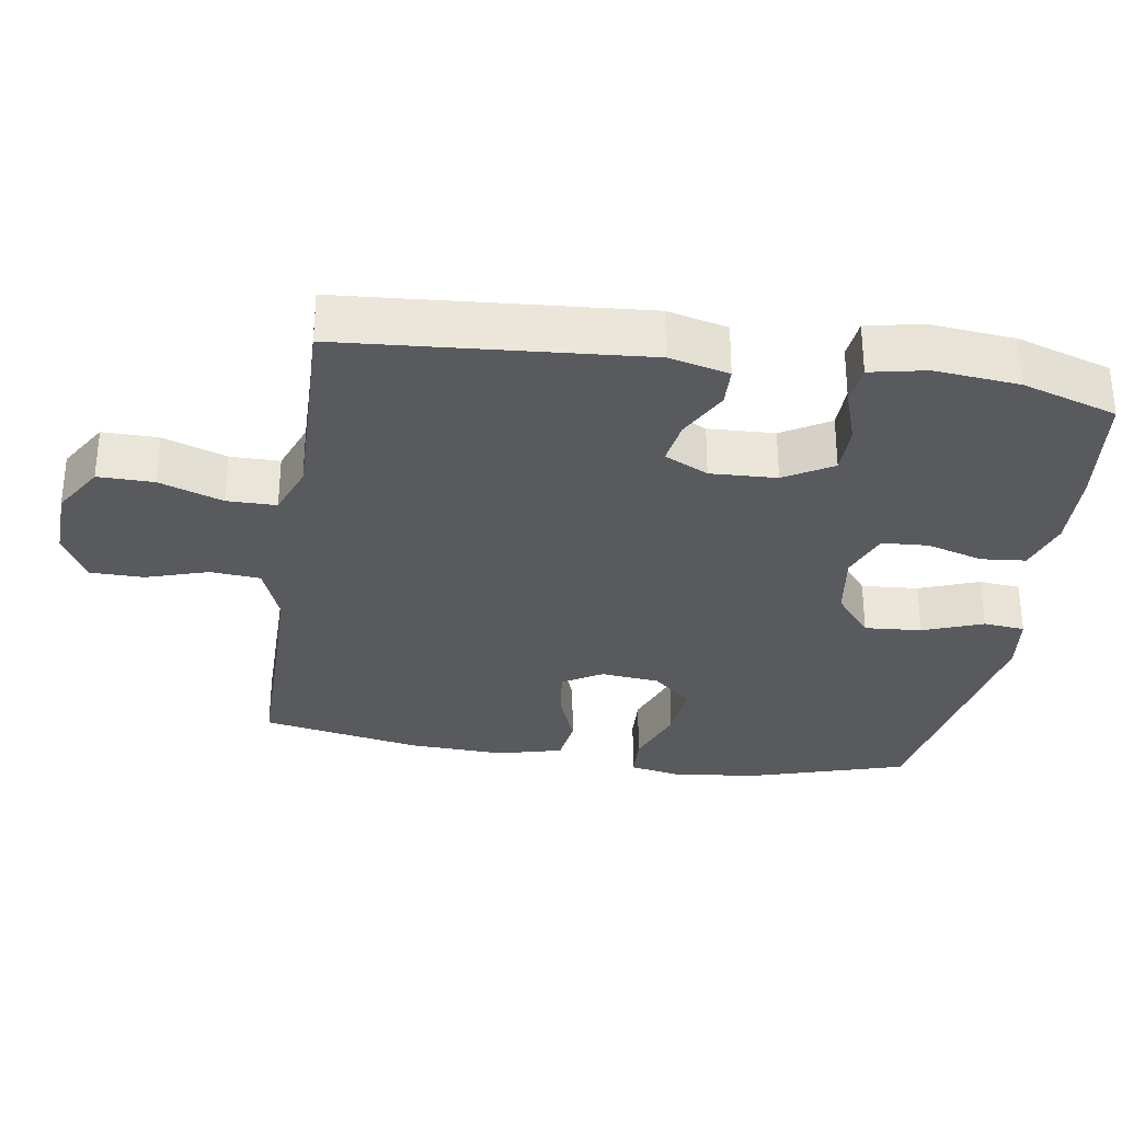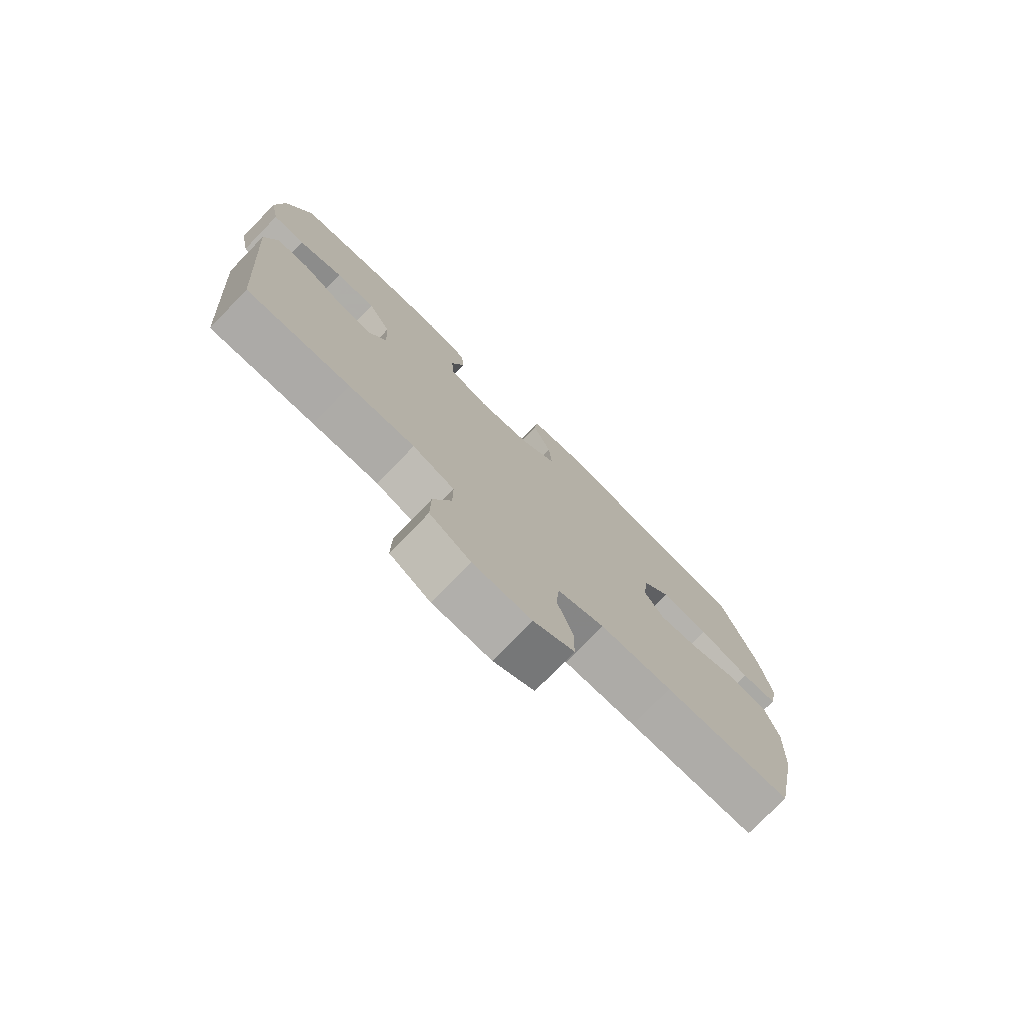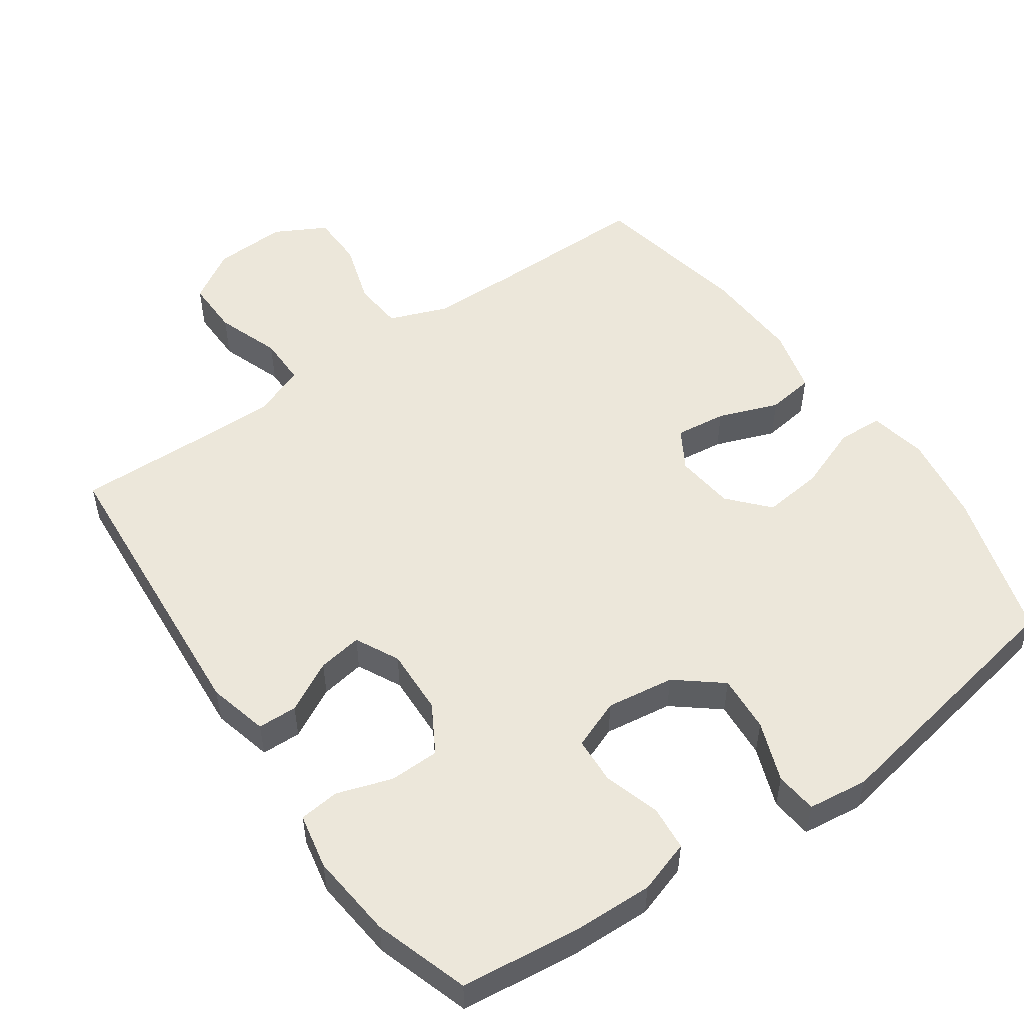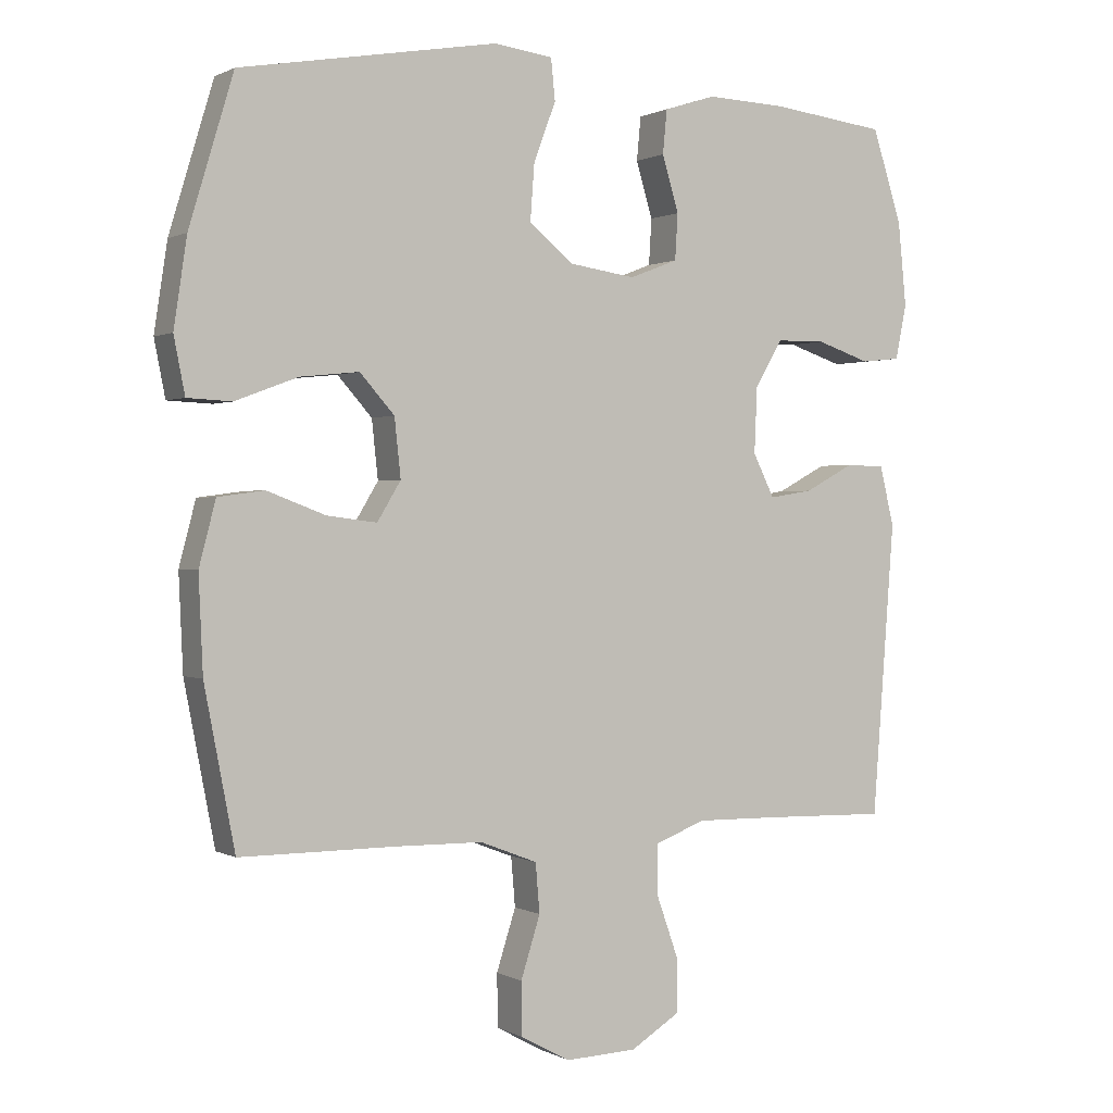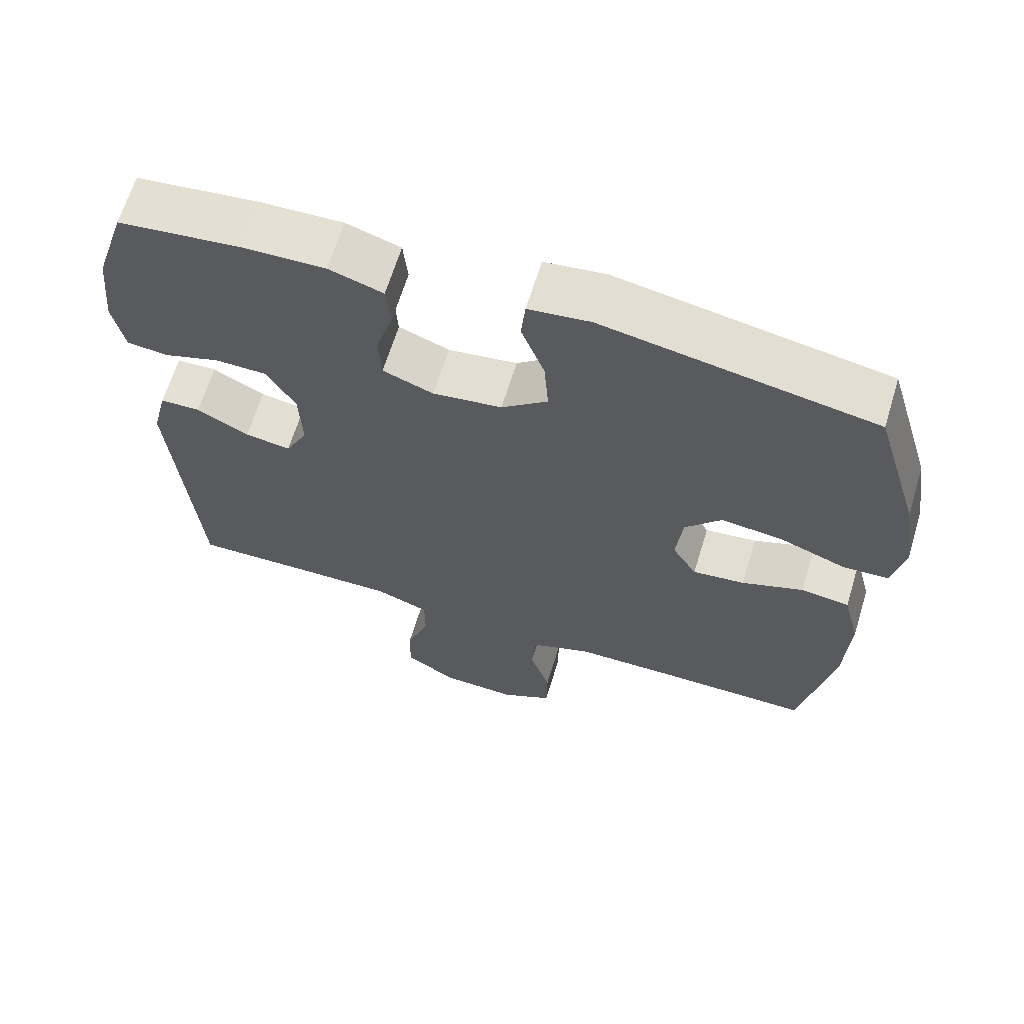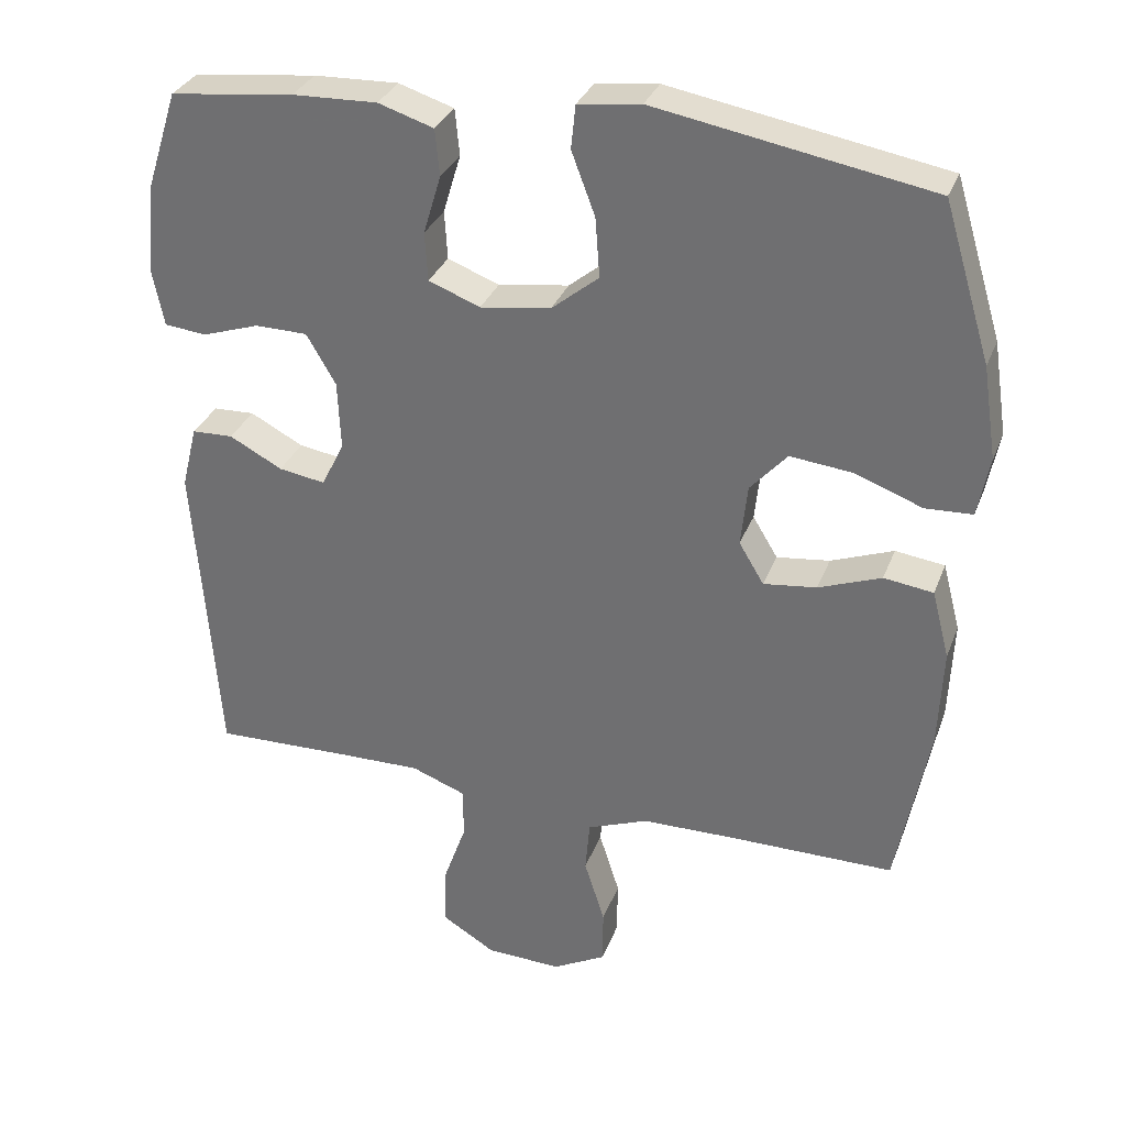
<metadata>
{"format":"obj","ext":"obj","renderer":"f3d","projection":"perspective","resolution":1024,"background":"white","views":[{"elev":-31.1,"azim":-98.8,"up":"+Y"},{"elev":-77.0,"azim":-44.2,"up":"+Z"},{"elev":52.6,"azim":-35.1,"up":"+Y"},{"elev":0.6,"azim":150.7,"up":"+Z"},{"elev":65.0,"azim":17.0,"up":"+Z"},{"elev":31.8,"azim":18.8,"up":"+Z"}]}
</metadata>
<code>
v -0.5 0.07 -0.5
v -0.532 0.07 -0.077
v -0.511 0.07 0.008
v -0.455 0.07 0.01
v -0.383 0.07 -0.028
v -0.32 0.07 -0.038
v -0.289 0.07 0.024
v -0.293 0.07 0.118
v -0.333 0.07 0.186
v -0.404 0.07 0.187
v -0.482 0.07 0.161
v -0.539 0.07 0.167
v -0.555 0.07 0.246
v -0.543 0.07 0.366
v -0.5 0.07 0.5
v -0.332 0.07 0.52
v -0.217 0.07 0.524
v -0.142 0.07 0.5
v -0.136 0.07 0.437
v -0.16 0.07 0.357
v -0.156 0.07 0.291
v -0.086 0.07 0.264
v 0.01 0.07 0.278
v 0.074 0.07 0.33
v 0.068 0.07 0.411
v 0.036 0.07 0.496
v 0.042 0.07 0.555
v 0.127 0.07 0.566
v 0.5 0.07 0.5
v 0.564 0.07 0.288
v 0.583 0.07 0.162
v 0.567 0.07 0.081
v 0.503 0.07 0.078
v 0.412 0.07 0.112
v 0.327 0.07 0.121
v 0.277 0.07 0.065
v 0.268 0.07 -0.019
v 0.302 0.07 -0.075
v 0.374 0.07 -0.066
v 0.459 0.07 -0.034
v 0.526 0.07 -0.043
v 0.55 0.07 -0.135
v 0.544 0.07 -0.272
v 0.5 0.07 -0.5
v 0.276 0.07 -0.5
v 0.149 0.07 -0.502
v 0.066 0.07 -0.534
v 0.06 0.07 -0.605
v 0.088 0.07 -0.693
v 0.087 0.07 -0.769
v 0.015 0.07 -0.808
v -0.088 0.07 -0.804
v -0.16 0.07 -0.76
v -0.159 0.07 -0.681
v -0.127 0.07 -0.591
v -0.127 0.07 -0.521
v -0.201 0.07 -0.493
v -0.317 0.07 -0.495
v -0.5 0 -0.5
v -0.532 0 -0.077
v -0.511 0 0.008
v -0.455 0 0.01
v -0.383 0 -0.028
v -0.32 0 -0.038
v -0.289 0 0.024
v -0.293 0 0.118
v -0.333 0 0.186
v -0.404 0 0.187
v -0.482 0 0.161
v -0.539 0 0.167
v -0.555 0 0.246
v -0.543 0 0.366
v -0.5 0 0.5
v -0.332 0 0.52
v -0.217 0 0.524
v -0.142 0 0.5
v -0.136 0 0.437
v -0.16 0 0.357
v -0.156 0 0.291
v -0.086 0 0.264
v 0.01 0 0.278
v 0.074 0 0.33
v 0.068 0 0.411
v 0.036 0 0.496
v 0.042 0 0.555
v 0.127 0 0.566
v 0.5 0 0.5
v 0.564 0 0.288
v 0.583 0 0.162
v 0.567 0 0.081
v 0.503 0 0.078
v 0.412 0 0.112
v 0.327 0 0.121
v 0.277 0 0.065
v 0.268 0 -0.019
v 0.302 0 -0.075
v 0.374 0 -0.066
v 0.459 0 -0.034
v 0.526 0 -0.043
v 0.55 0 -0.135
v 0.544 0 -0.272
v 0.5 0 -0.5
v 0.276 0 -0.5
v 0.149 0 -0.502
v 0.066 0 -0.534
v 0.06 0 -0.605
v 0.088 0 -0.693
v 0.087 0 -0.769
v 0.015 0 -0.808
v -0.088 0 -0.804
v -0.16 0 -0.76
v -0.159 0 -0.681
v -0.127 0 -0.591
v -0.127 0 -0.521
v -0.201 0 -0.493
v -0.317 0 -0.495
f 52 53 54 55
f 52 55 56
f 51 52 56
f 48 49 50 51
f 47 48 51 56
f 46 47 56 57
f 42 43 44 45
f 42 45 46 57
f 39 40 41 42
f 38 39 42 57
f 31 32 33 34
f 31 34 35
f 30 31 35
f 29 30 35
f 28 29 35 36
f 25 26 27 28
f 24 25 28 36
f 17 18 19 20
f 17 20 21
f 16 17 21
f 15 16 21
f 14 15 21
f 13 14 21 22
f 10 11 12 13
f 9 10 13 22
f 2 3 4 5
f 58 1 2 5
f 58 5 6
f 37 38 57 58
f 37 58 6 7
f 23 24 36 37
f 23 37 7 8
f 8 9 22 23
f 113 112 111 110
f 114 113 110
f 114 110 109
f 109 108 107 106
f 114 109 106 105
f 115 114 105 104
f 103 102 101 100
f 115 104 103 100
f 100 99 98 97
f 115 100 97 96
f 92 91 90 89
f 93 92 89
f 93 89 88
f 93 88 87
f 94 93 87 86
f 86 85 84 83
f 94 86 83 82
f 78 77 76 75
f 79 78 75
f 79 75 74
f 79 74 73
f 79 73 72
f 80 79 72 71
f 71 70 69 68
f 80 71 68 67
f 63 62 61 60
f 63 60 59 116
f 64 63 116
f 116 115 96 95
f 65 64 116 95
f 95 94 82 81
f 66 65 95 81
f 81 80 67 66
f 1 59 60 2
f 2 60 61 3
f 3 61 62 4
f 4 62 63 5
f 5 63 64 6
f 6 64 65 7
f 7 65 66 8
f 8 66 67 9
f 9 67 68 10
f 10 68 69 11
f 11 69 70 12
f 12 70 71 13
f 13 71 72 14
f 14 72 73 15
f 15 73 74 16
f 16 74 75 17
f 17 75 76 18
f 18 76 77 19
f 19 77 78 20
f 20 78 79 21
f 21 79 80 22
f 22 80 81 23
f 23 81 82 24
f 24 82 83 25
f 25 83 84 26
f 26 84 85 27
f 27 85 86 28
f 28 86 87 29
f 29 87 88 30
f 30 88 89 31
f 31 89 90 32
f 32 90 91 33
f 33 91 92 34
f 34 92 93 35
f 35 93 94 36
f 36 94 95 37
f 37 95 96 38
f 38 96 97 39
f 39 97 98 40
f 40 98 99 41
f 41 99 100 42
f 42 100 101 43
f 43 101 102 44
f 44 102 103 45
f 45 103 104 46
f 46 104 105 47
f 47 105 106 48
f 48 106 107 49
f 49 107 108 50
f 50 108 109 51
f 51 109 110 52
f 52 110 111 53
f 53 111 112 54
f 54 112 113 55
f 55 113 114 56
f 56 114 115 57
f 57 115 116 58
f 58 116 59 1

</code>
